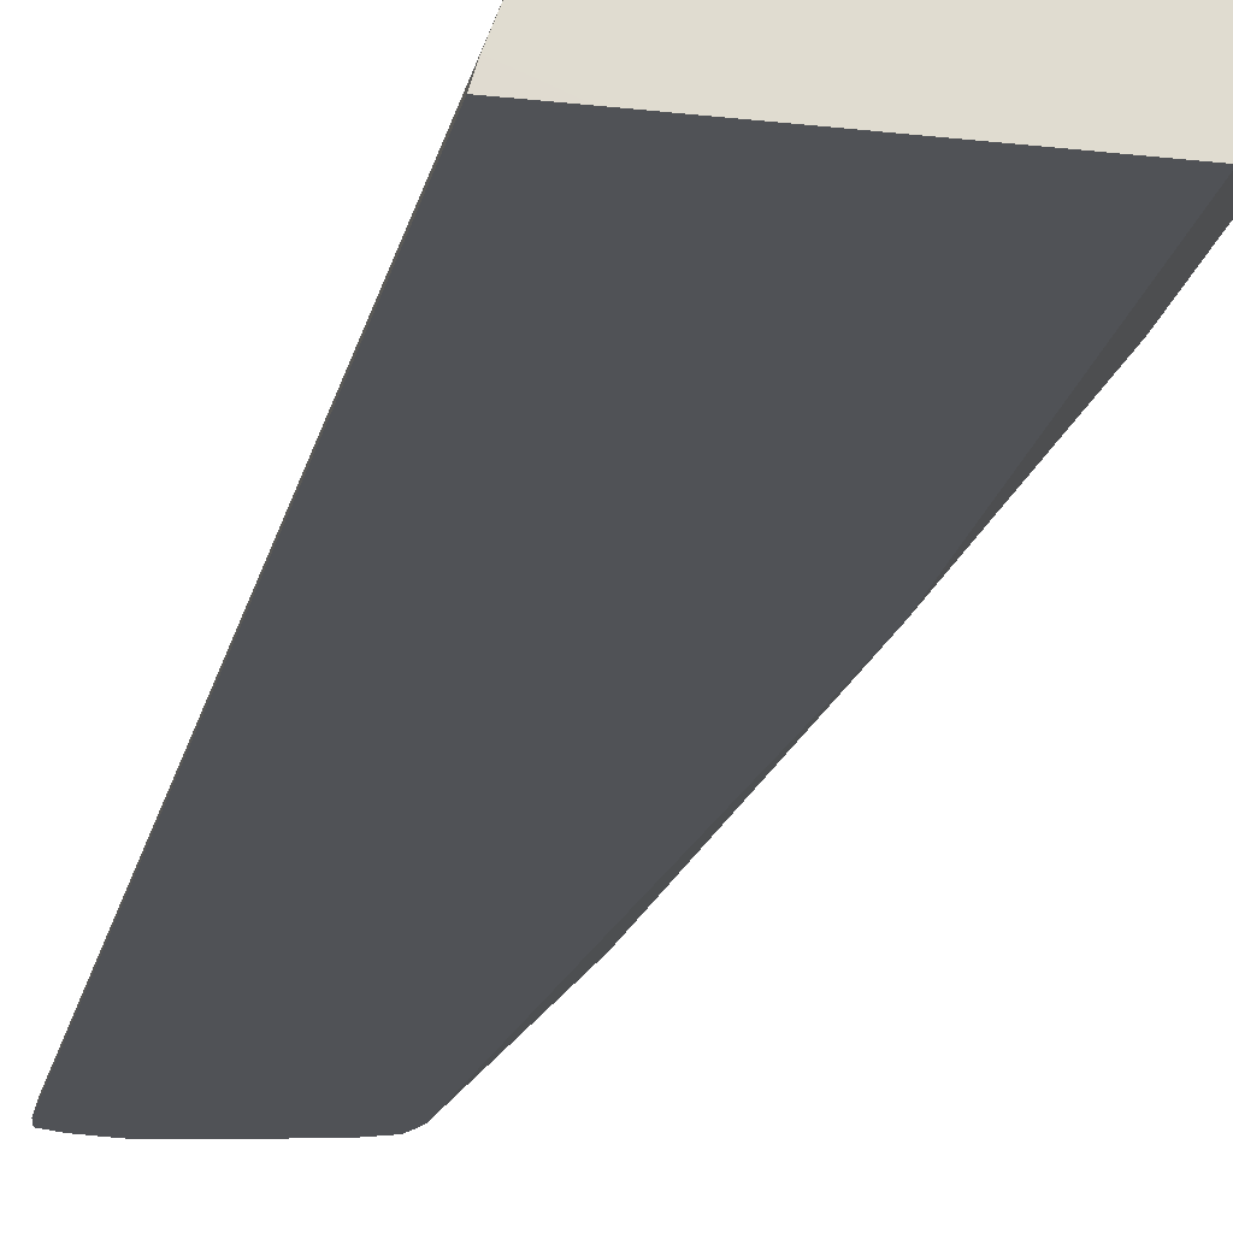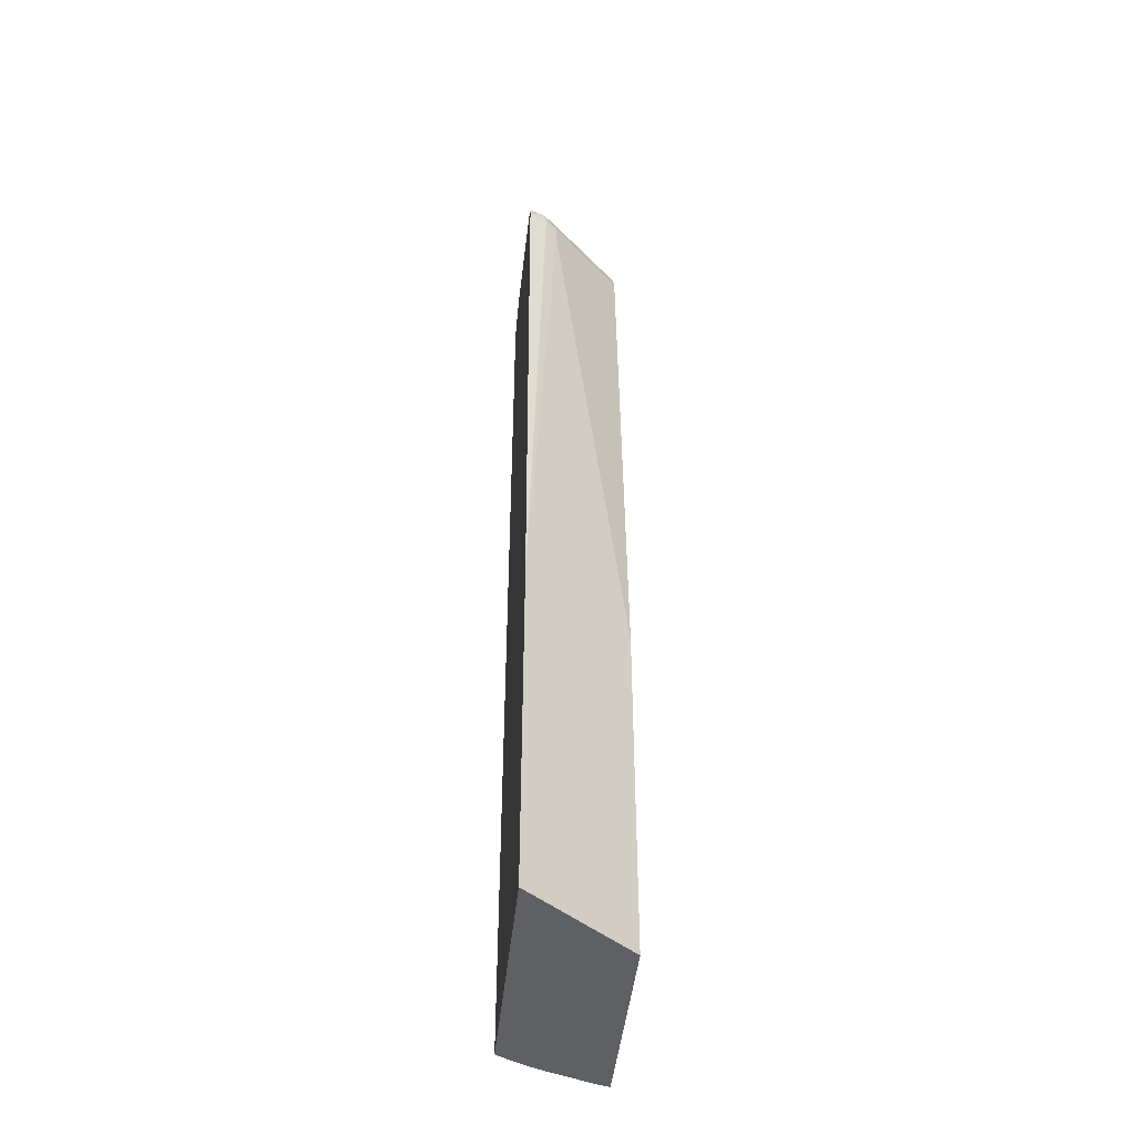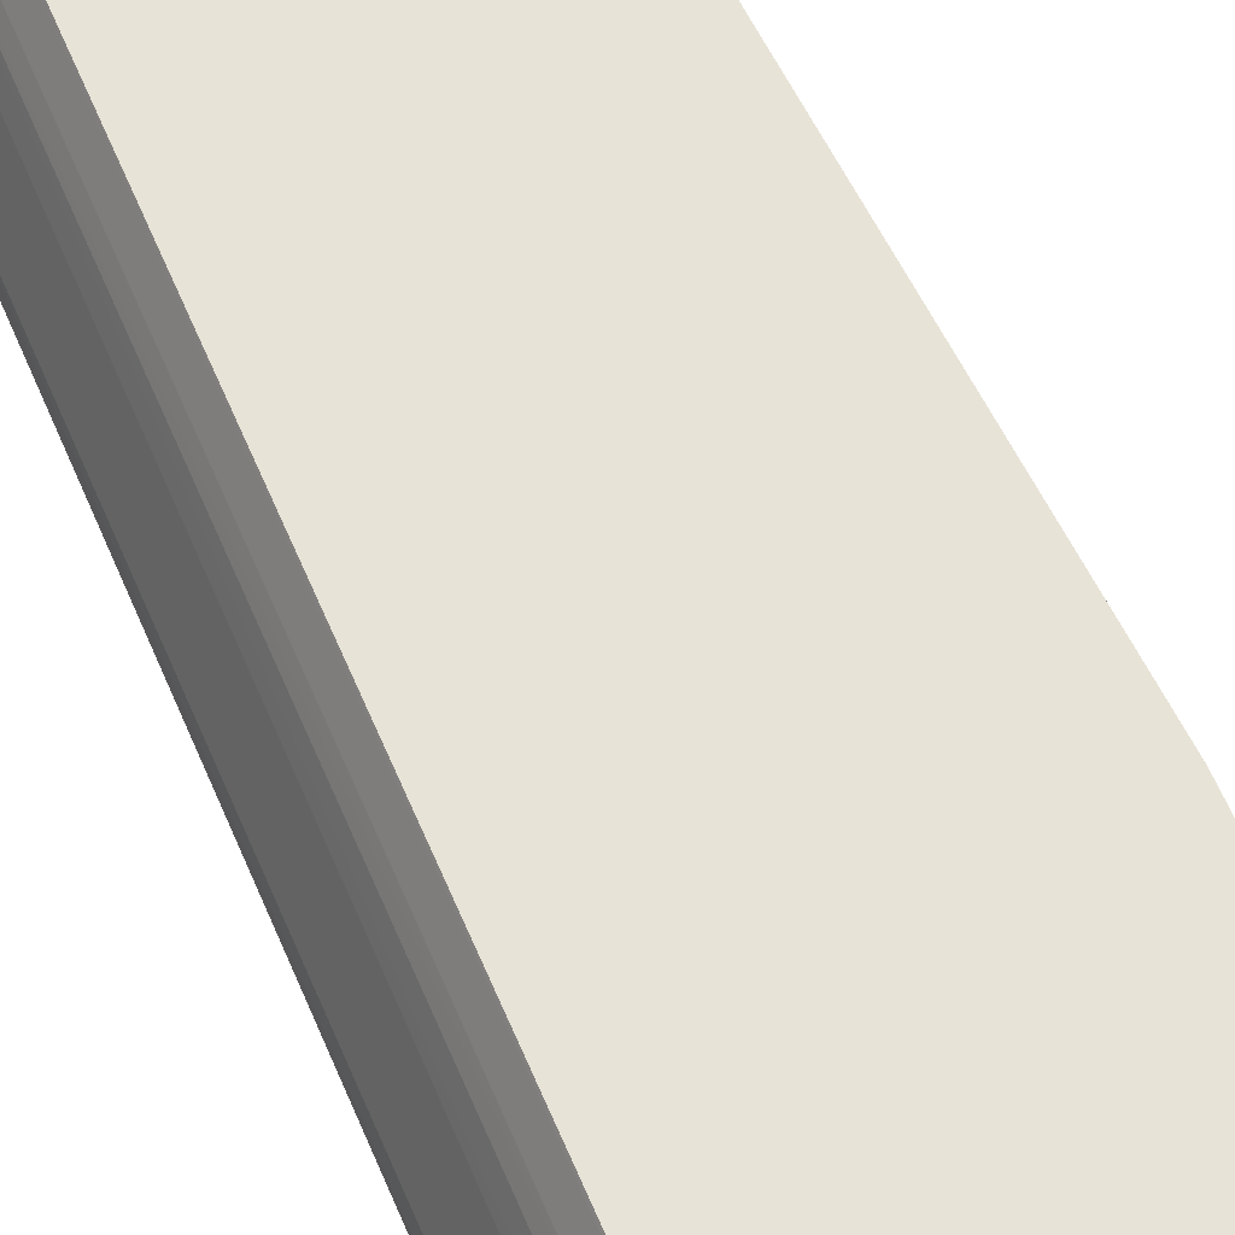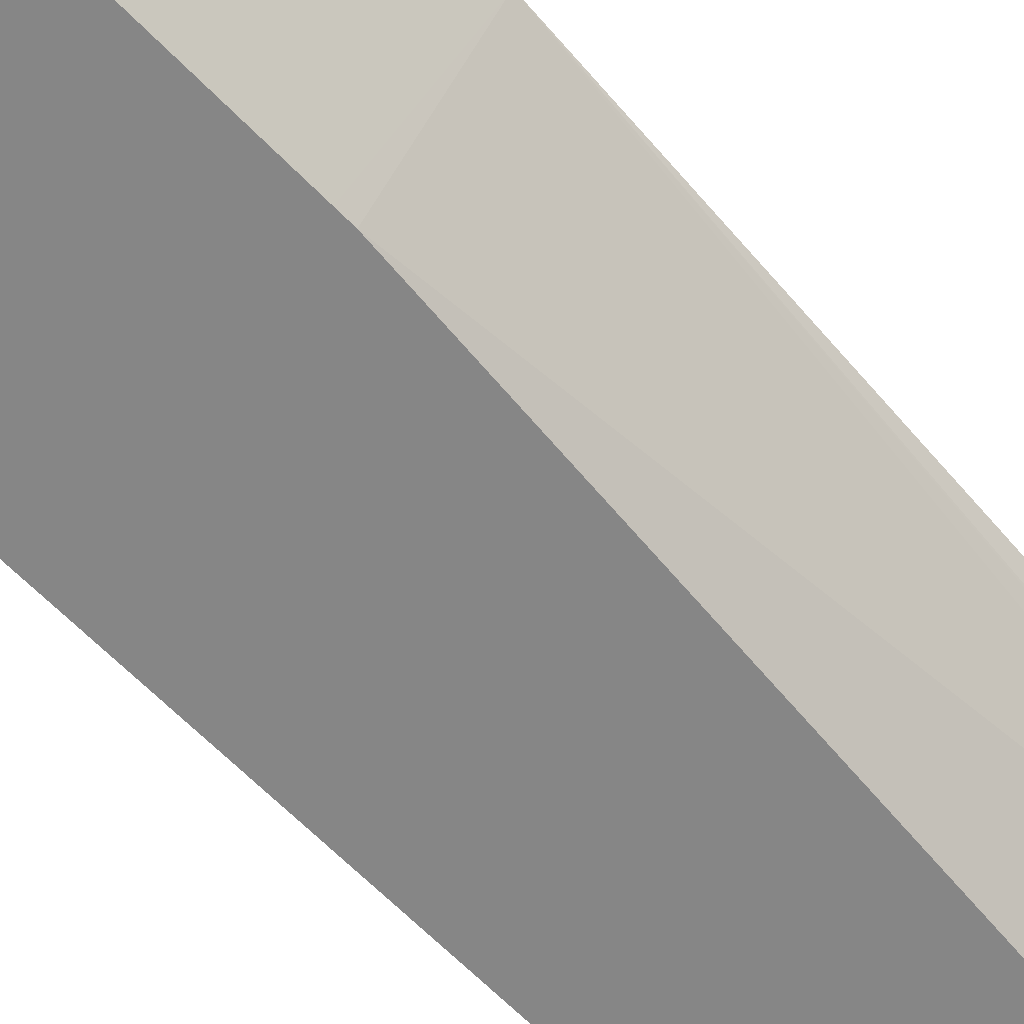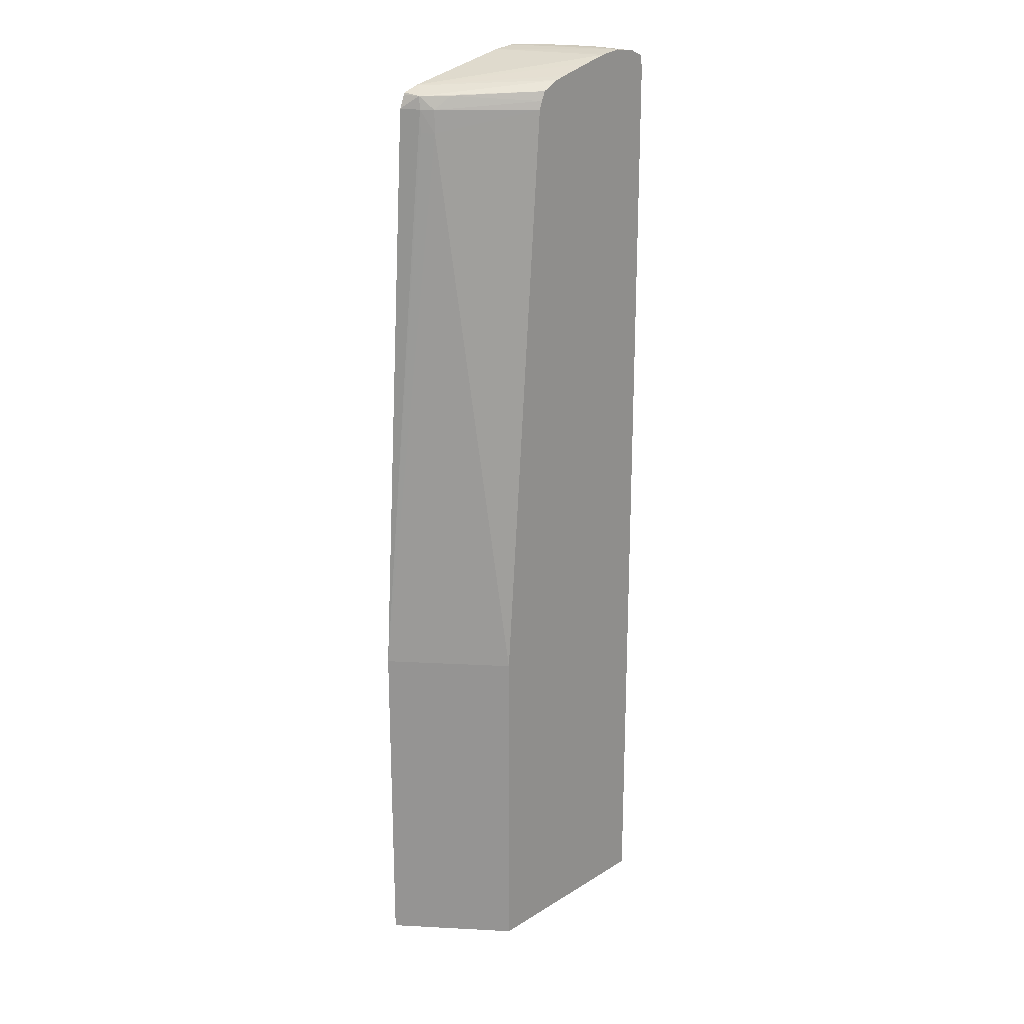
<metadata>
{"format":"obj","ext":"obj","renderer":"f3d","projection":"perspective","resolution":1024,"background":"white","views":[{"elev":-20.7,"azim":-11.9,"up":"+Z"},{"elev":-44.9,"azim":84.1,"up":"+Y"},{"elev":62.2,"azim":-23.1,"up":"+Z"},{"elev":-62.2,"azim":43.6,"up":"+Z"},{"elev":22.0,"azim":133.3,"up":"+Y"}]}
</metadata>
<code>
o socket11mm_collision_geom_7
v -0.04182 0.02245 -0.03077
v -0.04133 0.02245 -0.03077
v -0.04177 0.02245 -0.0306
v -0.04176 0.0364 -0.03065
v -0.04179 0.0364 -0.03077
v -0.03887 0.02245 -0.03077
v -0.04153 0.02245 -0.02995
v -0.0415 0.0364 -0.02995
v -0.0414 0.0366 -0.02974
v -0.04174 0.03661 -0.03069
v -0.04177 0.03654 -0.03077
v -0.03768 0.02245 -0.02925
v -0.03887 0.02725 -0.03077
v -0.04143 0.02245 -0.02969
v -0.04141 0.0364 -0.02972
v -0.04116 0.03643 -0.02925
v -0.04111 0.03662 -0.02925
v -0.04111 0.03663 -0.02928
v -0.04144 0.03663 -0.02995
v -0.04133 0.0364 -0.02955
v -0.04176 0.03662 -0.03077
v -0.04082 0.02245 -0.02925
v -0.03768 0.02744 -0.02925
v -0.03887 0.02744 -0.03077
v -0.04134 0.02245 -0.02953
v -0.04118 0.0364 -0.02928
v -0.04116 0.0364 -0.02925
v -0.04088 0.03671 -0.02925
v -0.04123 0.03666 -0.02962
v -0.04122 0.03672 -0.02995
v -0.0415 0.03666 -0.03028
v -0.04156 0.0367 -0.03077
v -0.04121 0.02245 -0.02928
v -0.04119 0.02245 -0.02925
v -0.03846 0.03574 -0.0297
v -0.03834 0.03574 -0.02954
v -0.03835 0.03607 -0.02952
v -0.03822 0.03607 -0.02925
v -0.0389 0.02778 -0.03077
v -0.04055 0.03674 -0.02925
v -0.04088 0.03672 -0.02928
v -0.04088 0.03675 -0.02961
v -0.04122 0.03675 -0.03028
v -0.04122 0.03675 -0.03061
v -0.04122 0.03674 -0.03077
v -0.03952 0.03607 -0.03077
v -0.03848 0.03607 -0.02969
v -0.03837 0.03626 -0.02949
v -0.0383 0.03626 -0.02925
v -0.04055 0.03674 -0.02928
v -0.04022 0.03671 -0.02925
v -0.04088 0.03671 -0.03061
v -0.04088 0.0367 -0.03077
v -0.03957 0.03619 -0.03077
v -0.03868 0.03626 -0.02981
v -0.03856 0.03636 -0.02928
v -0.03832 0.03629 -0.02925
v -0.03963 0.03632 -0.03077
v -0.03977 0.03639 -0.03077
v -0.03989 0.03645 -0.03077
v -0.03989 0.03664 -0.02925
v -0.04022 0.03671 -0.02928
v -0.04054 0.03662 -0.03077
v -0.03856 0.03637 -0.02925
v -0.04004 0.03649 -0.03077
f 1 2 3
f 1 3 4
f 1 4 5
f 1 5 11
f 1 11 21
f 1 21 32
f 1 32 45
f 1 45 53
f 1 53 63
f 1 63 65
f 1 65 60
f 1 60 59
f 1 59 58
f 1 58 54
f 1 54 46
f 1 46 39
f 1 39 24
f 1 24 13
f 1 13 6
f 1 6 2
f 2 6 12
f 2 12 22
f 2 22 33
f 2 33 25
f 2 25 14
f 2 14 7
f 2 7 3
f 3 7 4
f 4 8 9
f 4 9 10
f 4 10 5
f 4 7 8
f 5 10 11
f 6 13 23
f 6 23 12
f 7 14 15
f 7 15 8
f 8 15 9
f 9 16 17
f 9 17 18
f 9 18 19
f 9 19 10
f 9 15 20
f 9 20 16
f 10 19 21
f 10 21 11
f 12 23 38
f 12 38 49
f 12 49 57
f 12 57 64
f 12 64 61
f 12 61 51
f 12 51 40
f 12 40 28
f 12 28 17
f 12 17 16
f 12 16 27
f 12 27 34
f 12 34 22
f 13 24 23
f 14 25 15
f 15 25 20
f 16 20 26
f 16 26 27
f 17 28 18
f 18 29 19
f 18 28 29
f 19 29 30
f 19 30 31
f 19 31 21
f 20 25 26
f 21 31 32
f 22 34 33
f 23 24 35
f 23 35 36
f 23 36 37
f 23 37 38
f 24 39 35
f 25 33 26
f 26 33 27
f 27 33 34
f 28 40 41
f 28 41 29
f 29 41 30
f 30 41 42
f 30 42 43
f 30 43 32
f 30 32 31
f 32 43 44
f 32 44 45
f 35 46 47
f 35 47 37
f 35 37 36
f 35 39 46
f 37 47 48
f 37 48 38
f 38 48 49
f 40 50 42
f 40 42 41
f 40 51 50
f 42 50 44
f 42 44 43
f 44 50 45
f 45 50 51
f 45 51 52
f 45 52 53
f 46 54 47
f 47 54 55
f 47 55 48
f 48 56 57
f 48 57 49
f 48 55 58
f 48 58 59
f 48 59 60
f 48 60 56
f 51 61 62
f 51 62 53
f 51 53 52
f 53 62 61
f 53 61 64
f 53 64 63
f 54 58 55
f 56 64 57
f 56 60 65
f 56 65 64
f 63 64 65

</code>
